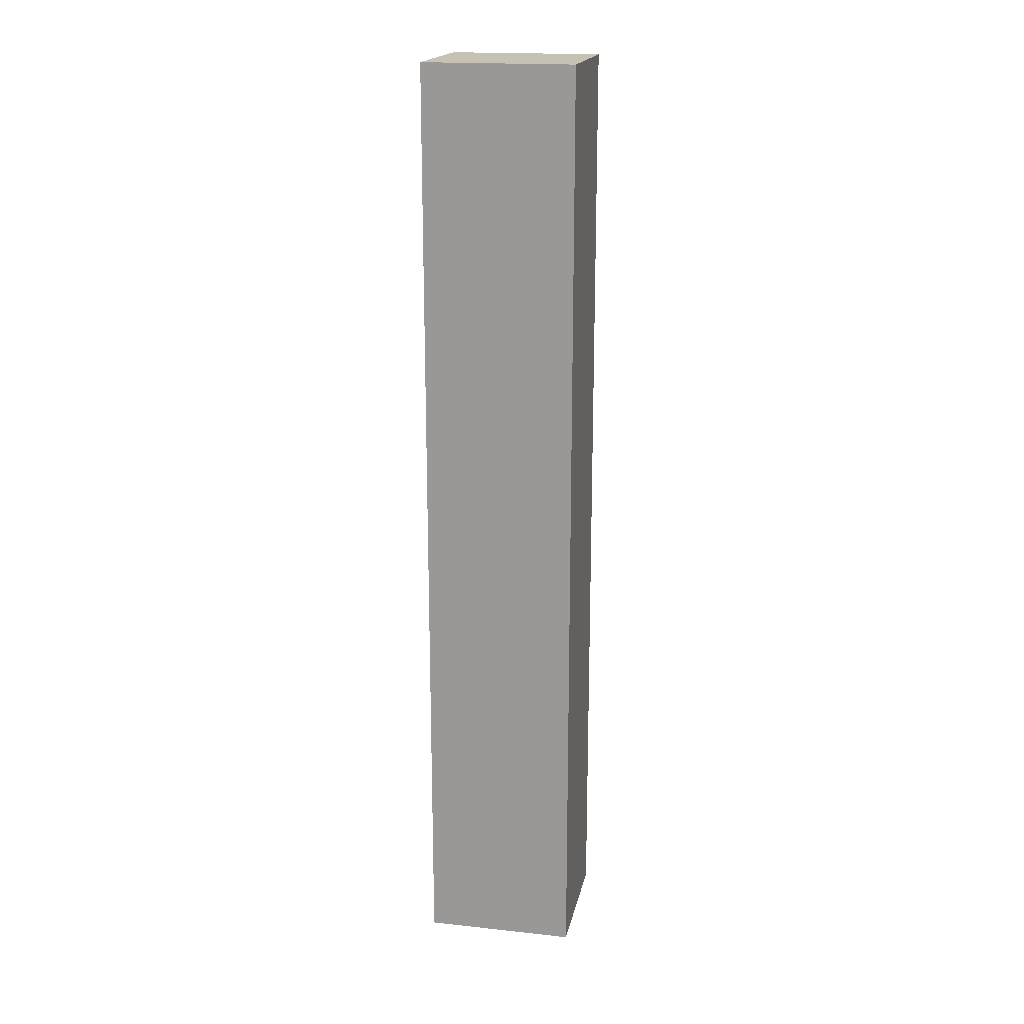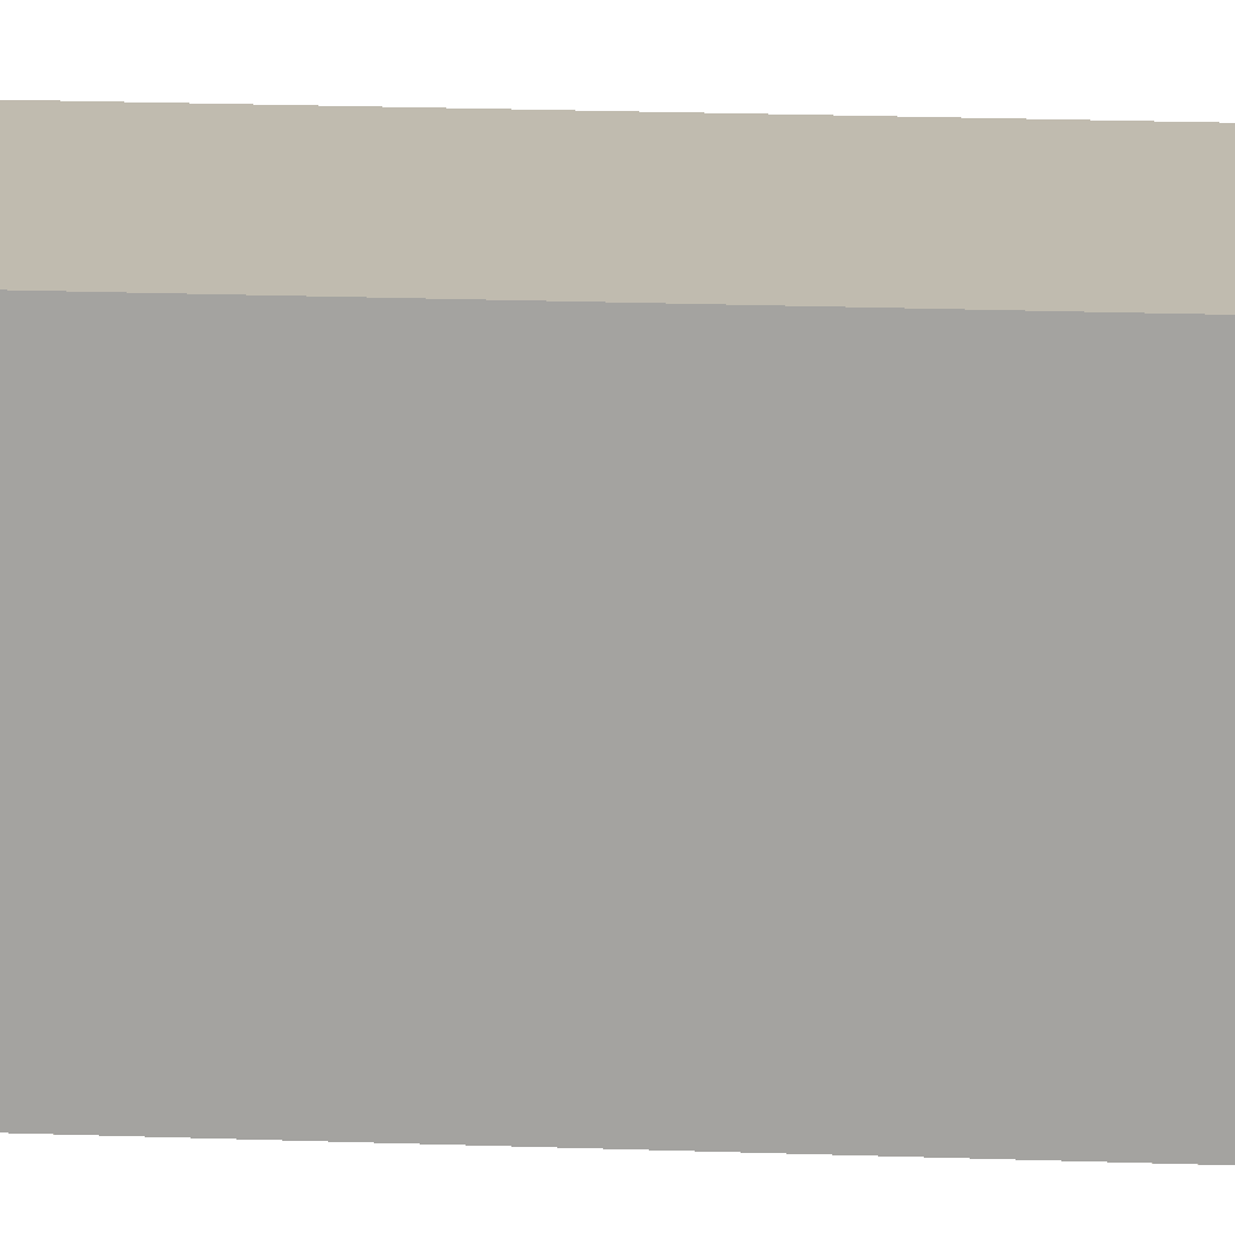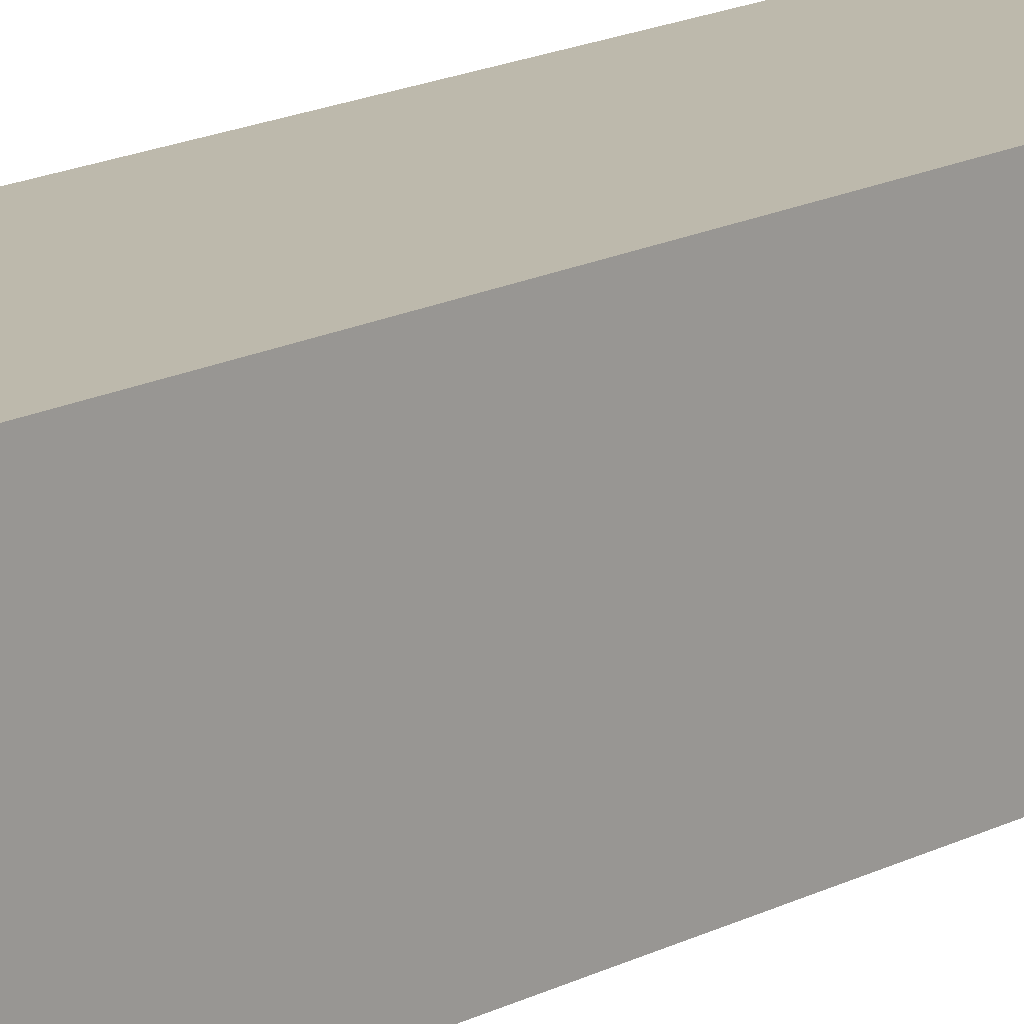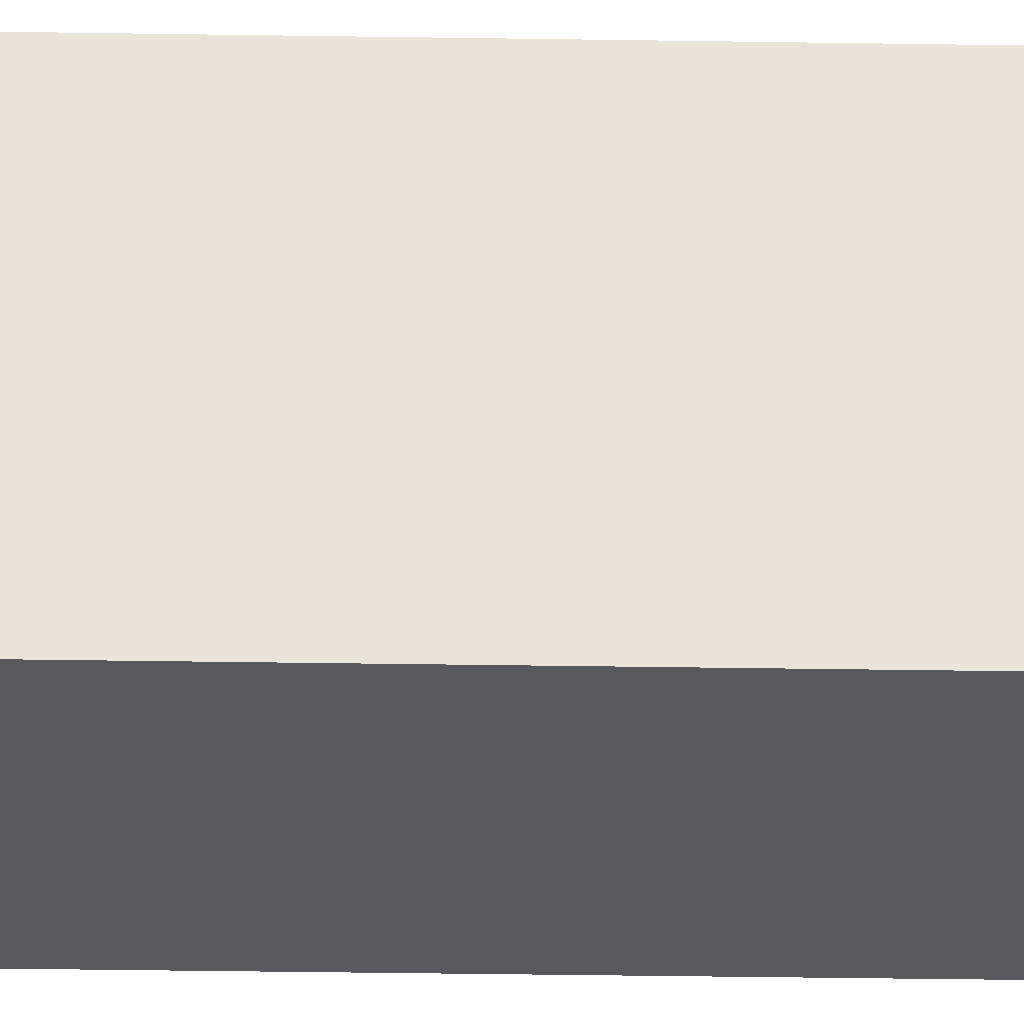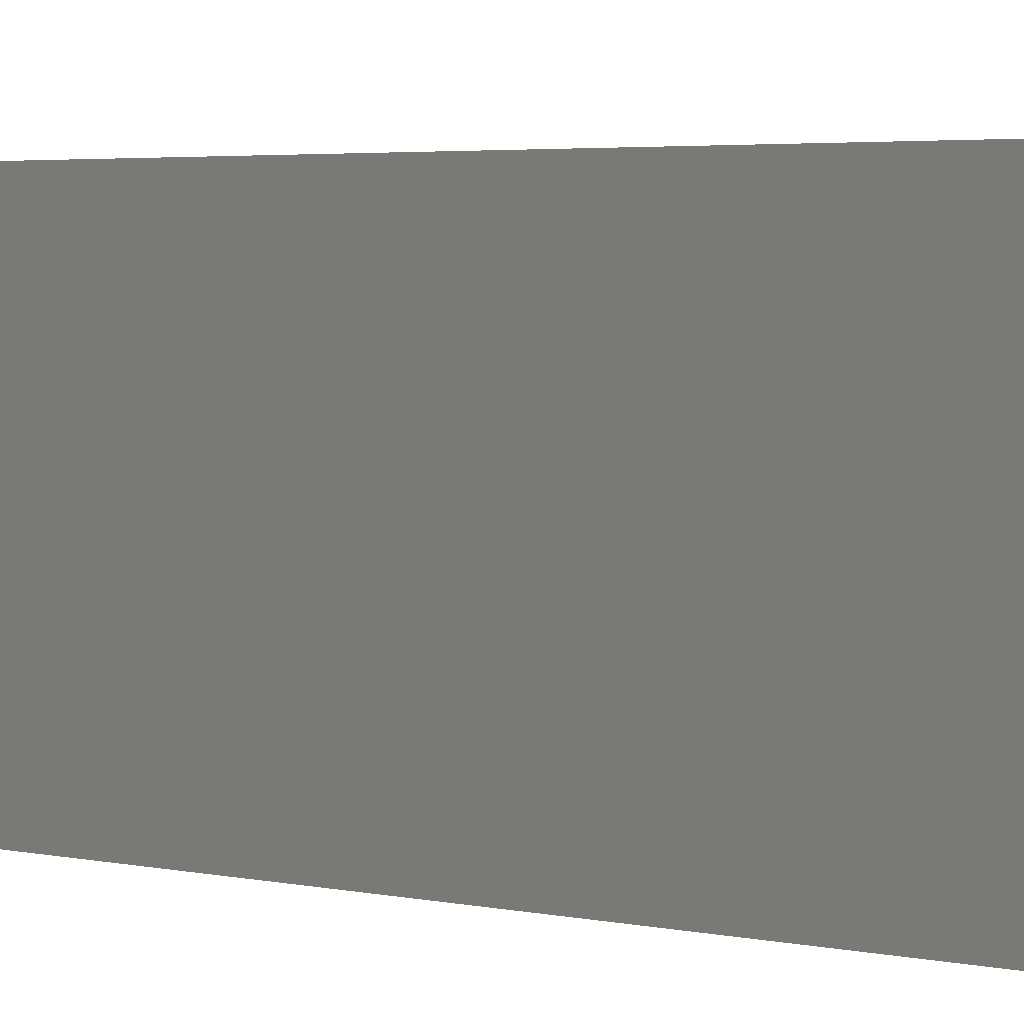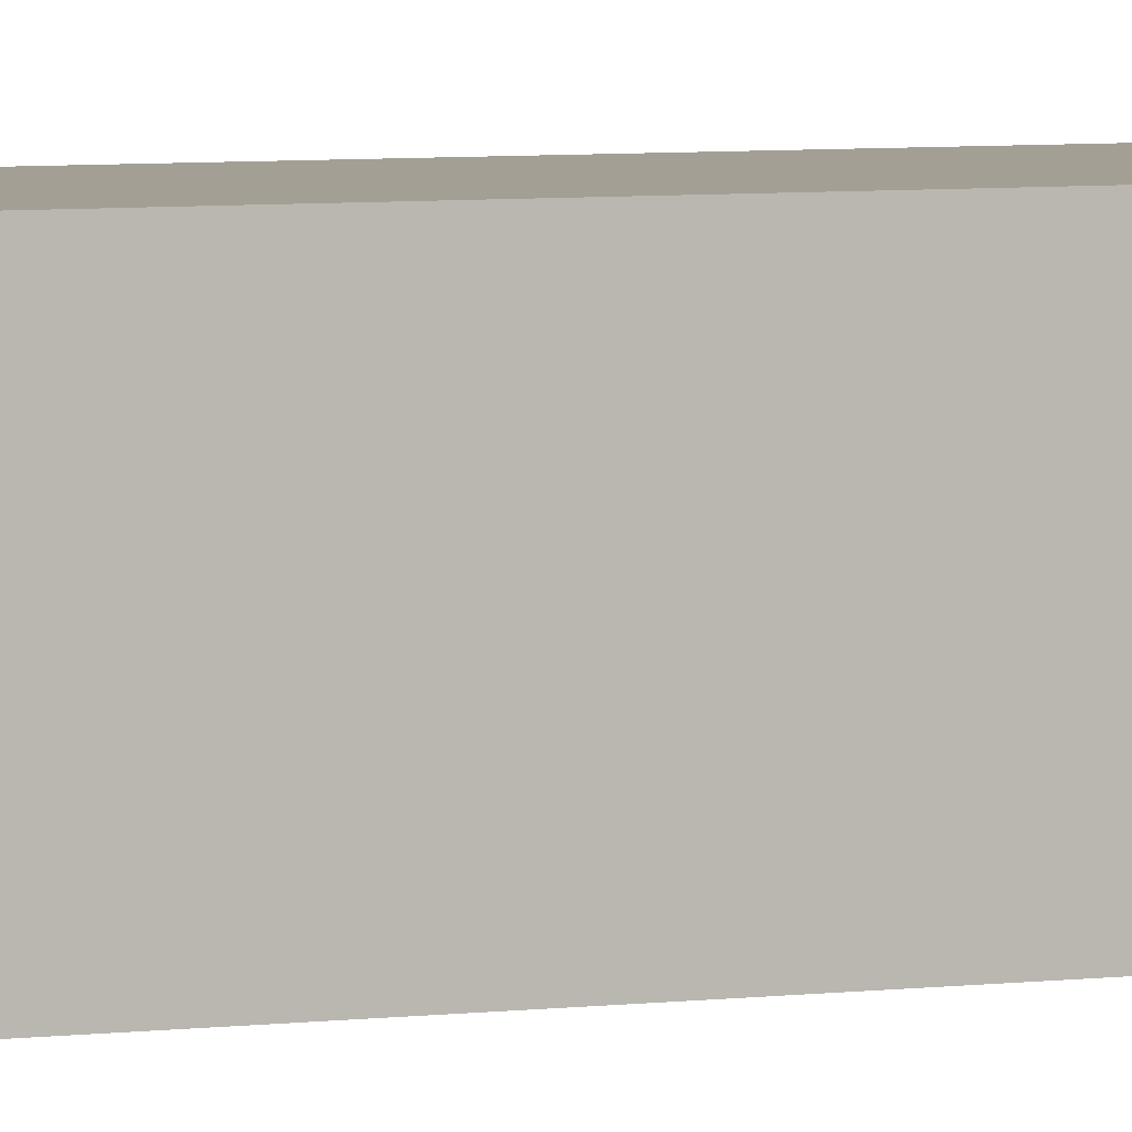
<metadata>
{"format":"obj","ext":"obj","renderer":"f3d","projection":"perspective","resolution":1024,"background":"white","views":[{"elev":18.7,"azim":-78.4,"up":"+Y"},{"elev":16.2,"azim":94.6,"up":"+Z"},{"elev":15.0,"azim":-139.3,"up":"+Z"},{"elev":-29.9,"azim":88.6,"up":"+Z"},{"elev":1.6,"azim":-31.7,"up":"+Z"},{"elev":5.5,"azim":-111.5,"up":"+Z"}]}
</metadata>
<code>
o right_leg_Cube.006
v -0.02301 -0.5228 -0.09564
v -0.02301 -0.141 -0.09564
v -0.02301 -0.5228 -0.1567
v -0.02301 -0.141 -0.1567
v 0.03284 -0.5228 -0.09564
v 0.03284 -0.141 -0.09564
v 0.03284 -0.5228 -0.1567
v 0.03284 -0.141 -0.1567
f 1 2 4 3
f 3 4 8 7
f 7 8 6 5
f 5 6 2 1
f 3 7 5 1
f 8 4 2 6

</code>
